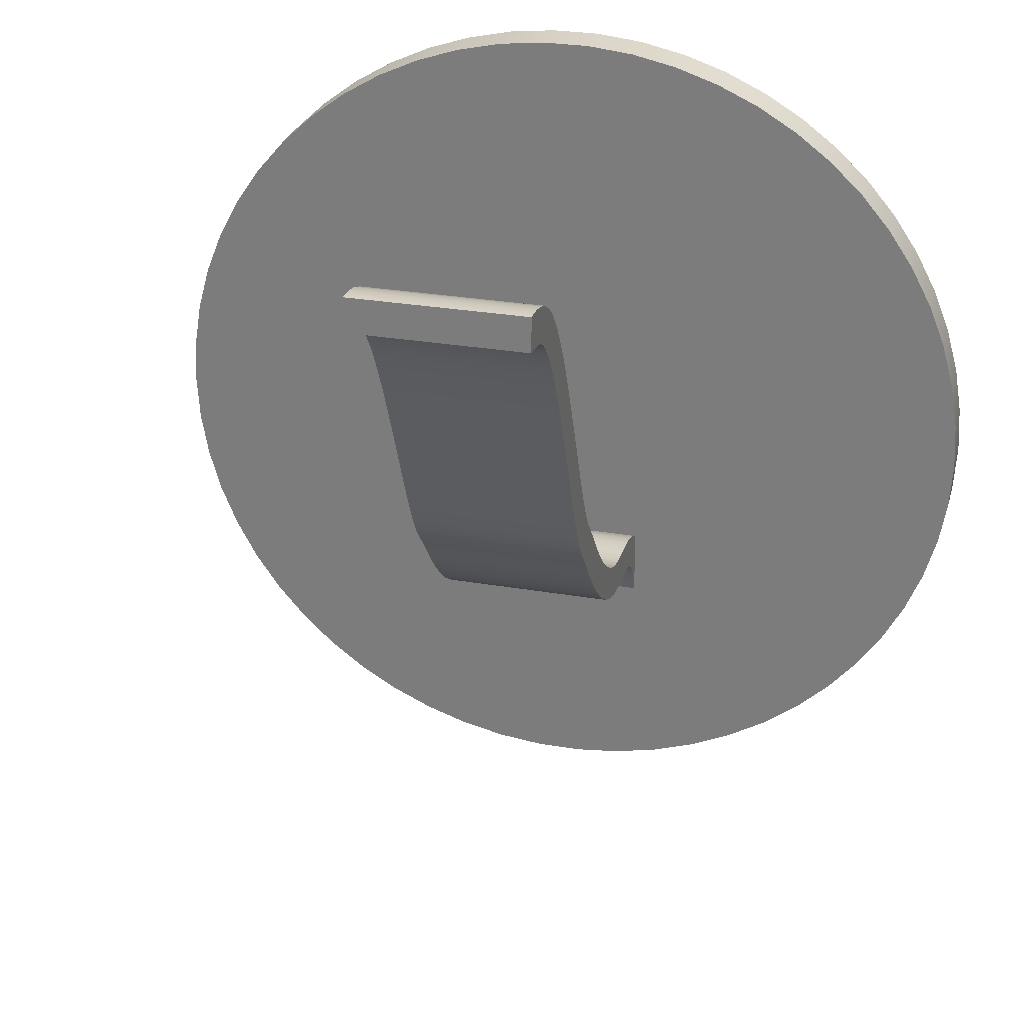
<metadata>
{"format":"obj","ext":"obj","renderer":"f3d","projection":"perspective","resolution":1024,"background":"white","views":[{"elev":28.3,"azim":14.7,"up":"+Z"}]}
</metadata>
<code>
v -1 5.204e-17 -1.549
v -1 0 -2.324
v -1 -0.03385 -2.206
v -1 -0.0737 -2.102
v -1 -0.1196 -2.013
v -1 -0.1714 -1.939
v -1 -0.2932 -1.83
v -1 -0.439 -1.772
v -1 -0.6087 -1.75
v -1 -0.8016 -1.748
v -1 -1.016 -1.742
v -1 -1.25 -1.71
v -1 -1.498 -1.636
v -1 -1.753 -1.512
v -1 -2.006 -1.342
v -1 -2.245 -1.137
v -1 -2.462 -0.9169
v -1 -2.65 -0.7004
v -1 -2.805 -0.5073
v -1 -2.932 -0.3522
v -1 -3.138 -0.1116
v -1 -3.246 0.04262
v -1 -3.306 0.144
v -1 -3.372 0.2651
v -1 -3.444 0.4069
v -1 -3.522 0.5692
v -1 -3.606 0.7505
v -1 -3.696 0.9487
v -1 -3.89 1.383
v -1 -4.098 1.841
v -1 -4.311 2.29
v -1 -4.523 2.694
v -1 -4.626 2.871
v -1 -4.726 3.027
v -1 -4.823 3.161
v -1 -4.915 3.271
v -1 -5.005 3.359
v -1 -5.09 3.426
v -1 -5.173 3.474
v -1 -5.254 3.507
v -1 -5.412 3.54
v -1 -5.569 3.547
v -1 -5.569 3.947
v -1 -5.524 3.947
v -1 -5.373 3.938
v -1 -5.202 3.908
v -1 -4.998 3.832
v -1 -4.793 3.703
v -1 -4.673 3.596
v -1 -4.559 3.471
v -1 -4.448 3.328
v -1 -4.34 3.168
v -1 -4.216 2.964
v -1 -4.093 2.741
v -1 -3.848 2.25
v -1 -3.515 1.525
v -1 -3.362 1.182
v -1 -3.222 0.8727
v -1 -3.141 0.7001
v -1 -3.068 0.5493
v -1 -3.002 0.4214
v -1 -2.945 0.3173
v -1 -2.869 0.1971
v -1 -2.805 0.1121
v -1 -2.745 0.0426
v -1 -2.672 -0.04024
v -1 -2.54 -0.2001
v -1 -2.387 -0.3901
v -1 -2.177 -0.6352
v -1 -1.937 -0.8778
v -1 -1.678 -1.085
v -1 -1.55 -1.167
v -1 -1.426 -1.232
v -1 -1.21 -1.309
v -1 -1.004 -1.341
v -1 -0.7983 -1.347
v -1 -0.5655 -1.352
v -1 -0.3775 -1.376
v -1 -0.1762 -1.44
v -1 0 -2.324
v 1 0 -2.324
v 1 -0.03385 -2.206
v 1 -0.0737 -2.102
v 1 -0.1196 -2.013
v 1 -0.1714 -1.939
v 1 -0.2932 -1.83
v 1 -0.439 -1.772
v 1 -0.6087 -1.75
v 1 -0.8016 -1.748
v 1 -1.016 -1.742
v 1 -1.25 -1.71
v 1 -1.498 -1.636
v 1 -1.753 -1.512
v 1 -2.006 -1.342
v 1 -2.245 -1.137
v 1 -2.462 -0.9169
v 1 -2.65 -0.7004
v 1 -2.805 -0.5073
v 1 -2.932 -0.3522
v 1 -3.138 -0.1116
v 1 -3.246 0.04262
v 1 -3.306 0.144
v 1 -3.372 0.2651
v 1 -3.444 0.4069
v 1 -3.522 0.5692
v 1 -3.606 0.7505
v 1 -3.696 0.9487
v 1 -3.89 1.383
v 1 -4.098 1.841
v 1 -4.311 2.29
v 1 -4.523 2.694
v 1 -4.626 2.871
v 1 -4.726 3.027
v 1 -4.823 3.161
v 1 -4.915 3.271
v 1 -5.005 3.359
v 1 -5.09 3.426
v 1 -5.173 3.474
v 1 -5.254 3.507
v 1 -5.412 3.54
v 1 -5.569 3.547
v -1 -5.569 3.547
v -1 -5.412 3.54
v -1 -5.254 3.507
v -1 -5.173 3.474
v -1 -5.09 3.426
v -1 -5.005 3.359
v -1 -4.915 3.271
v -1 -4.823 3.161
v -1 -4.726 3.027
v -1 -4.626 2.871
v -1 -4.523 2.694
v -1 -4.311 2.29
v -1 -4.098 1.841
v -1 -3.89 1.383
v -1 -3.696 0.9487
v -1 -3.606 0.7505
v -1 -3.522 0.5692
v -1 -3.444 0.4069
v -1 -3.372 0.2651
v -1 -3.306 0.144
v -1 -3.246 0.04262
v -1 -3.138 -0.1116
v -1 -2.932 -0.3522
v -1 -2.805 -0.5073
v -1 -2.65 -0.7004
v -1 -2.462 -0.9169
v -1 -2.245 -1.137
v -1 -2.006 -1.342
v -1 -1.753 -1.512
v -1 -1.498 -1.636
v -1 -1.25 -1.71
v -1 -1.016 -1.742
v -1 -0.8016 -1.748
v -1 -0.6087 -1.75
v -1 -0.439 -1.772
v -1 -0.2932 -1.83
v -1 -0.1714 -1.939
v -1 -0.1196 -2.013
v -1 -0.0737 -2.102
v -1 -0.03385 -2.206
v -1 -5.569 3.547
v 1 -5.569 3.547
v 1 -5.569 3.947
v -1 -5.569 3.947
v -1 -5.569 3.947
v 1 -5.569 3.947
v 1 -5.524 3.947
v 1 -5.373 3.938
v 1 -5.202 3.908
v 1 -4.998 3.832
v 1 -4.793 3.703
v 1 -4.673 3.596
v 1 -4.559 3.471
v 1 -4.448 3.328
v 1 -4.34 3.168
v 1 -4.216 2.964
v 1 -4.093 2.741
v 1 -3.848 2.25
v 1 -3.515 1.525
v 1 -3.362 1.182
v 1 -3.222 0.8727
v 1 -3.141 0.7001
v 1 -3.068 0.5493
v 1 -3.002 0.4214
v 1 -2.945 0.3173
v 1 -2.869 0.1971
v 1 -2.805 0.1121
v 1 -2.745 0.0426
v 1 -2.672 -0.04024
v 1 -2.54 -0.2001
v 1 -2.387 -0.3901
v 1 -2.177 -0.6352
v 1 -1.937 -0.8778
v 1 -1.678 -1.085
v 1 -1.55 -1.167
v 1 -1.426 -1.232
v 1 -1.21 -1.309
v 1 -1.004 -1.341
v 1 -0.7983 -1.347
v 1 -0.5655 -1.352
v 1 -0.3775 -1.376
v 1 -0.1762 -1.44
v 1 5.204e-17 -1.549
v -1 5.204e-17 -1.549
v -1 -0.1762 -1.44
v -1 -0.3775 -1.376
v -1 -0.5655 -1.352
v -1 -0.7983 -1.347
v -1 -1.004 -1.341
v -1 -1.21 -1.309
v -1 -1.426 -1.232
v -1 -1.55 -1.167
v -1 -1.678 -1.085
v -1 -1.937 -0.8778
v -1 -2.177 -0.6352
v -1 -2.387 -0.3901
v -1 -2.54 -0.2001
v -1 -2.672 -0.04024
v -1 -2.745 0.0426
v -1 -2.805 0.1121
v -1 -2.869 0.1971
v -1 -2.945 0.3173
v -1 -3.002 0.4214
v -1 -3.068 0.5493
v -1 -3.141 0.7001
v -1 -3.222 0.8727
v -1 -3.362 1.182
v -1 -3.515 1.525
v -1 -3.848 2.25
v -1 -4.093 2.741
v -1 -4.216 2.964
v -1 -4.34 3.168
v -1 -4.448 3.328
v -1 -4.559 3.471
v -1 -4.673 3.596
v -1 -4.793 3.703
v -1 -4.998 3.832
v -1 -5.202 3.908
v -1 -5.373 3.938
v -1 -5.524 3.947
v 1 0 -2.324
v 1 5.204e-17 -1.549
v 1 -0.1762 -1.44
v 1 -0.3775 -1.376
v 1 -0.5655 -1.352
v 1 -0.7983 -1.347
v 1 -1.004 -1.341
v 1 -1.21 -1.309
v 1 -1.426 -1.232
v 1 -1.55 -1.167
v 1 -1.678 -1.085
v 1 -1.937 -0.8778
v 1 -2.177 -0.6352
v 1 -2.387 -0.3901
v 1 -2.54 -0.2001
v 1 -2.672 -0.04024
v 1 -2.745 0.0426
v 1 -2.805 0.1121
v 1 -2.869 0.1971
v 1 -2.945 0.3173
v 1 -3.002 0.4214
v 1 -3.068 0.5493
v 1 -3.141 0.7001
v 1 -3.222 0.8727
v 1 -3.362 1.182
v 1 -3.515 1.525
v 1 -3.848 2.25
v 1 -4.093 2.741
v 1 -4.216 2.964
v 1 -4.34 3.168
v 1 -4.448 3.328
v 1 -4.559 3.471
v 1 -4.673 3.596
v 1 -4.793 3.703
v 1 -4.998 3.832
v 1 -5.202 3.908
v 1 -5.373 3.938
v 1 -5.524 3.947
v 1 -5.569 3.947
v 1 -5.569 3.547
v 1 -5.412 3.54
v 1 -5.254 3.507
v 1 -5.173 3.474
v 1 -5.09 3.426
v 1 -5.005 3.359
v 1 -4.915 3.271
v 1 -4.823 3.161
v 1 -4.726 3.027
v 1 -4.626 2.871
v 1 -4.523 2.694
v 1 -4.311 2.29
v 1 -4.098 1.841
v 1 -3.89 1.383
v 1 -3.696 0.9487
v 1 -3.606 0.7505
v 1 -3.522 0.5692
v 1 -3.444 0.4069
v 1 -3.372 0.2651
v 1 -3.306 0.144
v 1 -3.246 0.04262
v 1 -3.138 -0.1116
v 1 -2.932 -0.3522
v 1 -2.805 -0.5073
v 1 -2.65 -0.7004
v 1 -2.462 -0.9169
v 1 -2.245 -1.137
v 1 -2.006 -1.342
v 1 -1.753 -1.512
v 1 -1.498 -1.636
v 1 -1.25 -1.71
v 1 -1.016 -1.742
v 1 -0.8016 -1.748
v 1 -0.6087 -1.75
v 1 -0.439 -1.772
v 1 -0.2932 -1.83
v 1 -0.1714 -1.939
v 1 -0.1196 -2.013
v 1 -0.0737 -2.102
v 1 -0.03385 -2.206
v -5 0.5 6.123e-16
v -4.971 0.5 -0.5406
v -4.883 0.5 -1.075
v -4.738 0.5 -1.597
v -4.538 0.5 -2.099
v -4.284 0.5 -2.578
v -3.98 0.5 -3.026
v -3.63 0.5 -3.438
v -3.237 0.5 -3.811
v -2.806 0.5 -4.138
v -2.342 0.5 -4.418
v -1.851 0.5 -4.645
v -1.338 0.5 -4.818
v -0.8089 0.5 -4.934
v -0.2707 0.5 -4.993
v 0.2707 0.5 -4.993
v 0.8089 0.5 -4.934
v 1.338 0.5 -4.818
v 1.851 0.5 -4.645
v 2.342 0.5 -4.418
v 2.806 0.5 -4.138
v 3.237 0.5 -3.811
v 3.63 0.5 -3.438
v 3.98 0.5 -3.026
v 4.284 0.5 -2.578
v 4.538 0.5 -2.099
v 4.738 0.5 -1.597
v 4.883 0.5 -1.075
v 4.971 0.5 -0.5406
v 5 0.5 0
v 4.971 0.5 0.5406
v 4.883 0.5 1.075
v 4.738 0.5 1.597
v 4.538 0.5 2.099
v 4.284 0.5 2.578
v 3.98 0.5 3.026
v 3.63 0.5 3.438
v 3.237 0.5 3.811
v 2.806 0.5 4.138
v 2.342 0.5 4.418
v 1.851 0.5 4.645
v 1.338 0.5 4.818
v 0.8089 0.5 4.934
v 0.2707 0.5 4.993
v -0.2707 0.5 4.993
v -0.8089 0.5 4.934
v -1.338 0.5 4.818
v -1.851 0.5 4.645
v -2.342 0.5 4.418
v -2.806 0.5 4.138
v -3.237 0.5 3.811
v -3.63 0.5 3.438
v -3.98 0.5 3.026
v -4.284 0.5 2.578
v -4.538 0.5 2.099
v -4.738 0.5 1.597
v -4.883 0.5 1.075
v -4.971 0.5 0.5406
v -5 0 6.123e-16
v -4.971 0 0.5406
v -4.883 0 1.075
v -4.738 0 1.597
v -4.538 0 2.099
v -4.284 0 2.578
v -3.98 0 3.026
v -3.63 0 3.438
v -3.237 0 3.811
v -2.806 0 4.138
v -2.342 0 4.418
v -1.851 0 4.645
v -1.338 0 4.818
v -0.8089 0 4.934
v -0.2707 0 4.993
v 0.2707 0 4.993
v 0.8089 0 4.934
v 1.338 0 4.818
v 1.851 0 4.645
v 2.342 0 4.418
v 2.806 0 4.138
v 3.237 0 3.811
v 3.63 0 3.438
v 3.98 0 3.026
v 4.284 0 2.578
v 4.538 0 2.099
v 4.738 0 1.597
v 4.883 0 1.075
v 4.971 0 0.5406
v 5 0 0
v 4.971 0 -0.5406
v 4.883 0 -1.075
v 4.738 0 -1.597
v 4.538 0 -2.099
v 4.284 0 -2.578
v 3.98 0 -3.026
v 3.63 0 -3.438
v 3.237 0 -3.811
v 2.806 0 -4.138
v 2.342 0 -4.418
v 1.851 0 -4.645
v 1.338 0 -4.818
v 0.8089 0 -4.934
v 0.2707 0 -4.993
v -0.2707 0 -4.993
v -0.8089 0 -4.934
v -1.338 0 -4.818
v -1.851 0 -4.645
v -2.342 0 -4.418
v -2.806 0 -4.138
v -3.237 0 -3.811
v -3.63 0 -3.438
v -3.98 0 -3.026
v -4.284 0 -2.578
v -4.538 0 -2.099
v -4.738 0 -1.597
v -4.883 0 -1.075
v -4.971 0 -0.5406
v -5 0 6.123e-16
v -5 0.5 6.123e-16
v -5 0.5 6.123e-16
v -4.971 0.5 0.5406
v -4.883 0.5 1.075
v -4.738 0.5 1.597
v -4.538 0.5 2.099
v -4.284 0.5 2.578
v -3.98 0.5 3.026
v -3.63 0.5 3.438
v -3.237 0.5 3.811
v -2.806 0.5 4.138
v -2.342 0.5 4.418
v -1.851 0.5 4.645
v -1.338 0.5 4.818
v -0.8089 0.5 4.934
v -0.2707 0.5 4.993
v 0.2707 0.5 4.993
v 0.8089 0.5 4.934
v 1.338 0.5 4.818
v 1.851 0.5 4.645
v 2.342 0.5 4.418
v 2.806 0.5 4.138
v 3.237 0.5 3.811
v 3.63 0.5 3.438
v 3.98 0.5 3.026
v 4.284 0.5 2.578
v 4.538 0.5 2.099
v 4.738 0.5 1.597
v 4.883 0.5 1.075
v 4.971 0.5 0.5406
v 5 0.5 0
v 4.971 0.5 -0.5406
v 4.883 0.5 -1.075
v 4.738 0.5 -1.597
v 4.538 0.5 -2.099
v 4.284 0.5 -2.578
v 3.98 0.5 -3.026
v 3.63 0.5 -3.438
v 3.237 0.5 -3.811
v 2.806 0.5 -4.138
v 2.342 0.5 -4.418
v 1.851 0.5 -4.645
v 1.338 0.5 -4.818
v 0.8089 0.5 -4.934
v 0.2707 0.5 -4.993
v -0.2707 0.5 -4.993
v -0.8089 0.5 -4.934
v -1.338 0.5 -4.818
v -1.851 0.5 -4.645
v -2.342 0.5 -4.418
v -2.806 0.5 -4.138
v -3.237 0.5 -3.811
v -3.63 0.5 -3.438
v -3.98 0.5 -3.026
v -4.284 0.5 -2.578
v -4.538 0.5 -2.099
v -4.738 0.5 -1.597
v -4.883 0.5 -1.075
v -4.971 0.5 -0.5406
v -1 0 -2.324
v -1 5.204e-17 -1.549
v 1 5.204e-17 -1.549
v 1 0 -2.324
v -5 0 6.123e-16
v -4.971 0 -0.5406
v -4.883 0 -1.075
v -4.738 0 -1.597
v -4.538 0 -2.099
v -4.284 0 -2.578
v -3.98 0 -3.026
v -3.63 0 -3.438
v -3.237 0 -3.811
v -2.806 0 -4.138
v -2.342 0 -4.418
v -1.851 0 -4.645
v -1.338 0 -4.818
v -0.8089 0 -4.934
v -0.2707 0 -4.993
v 0.2707 0 -4.993
v 0.8089 0 -4.934
v 1.338 0 -4.818
v 1.851 0 -4.645
v 2.342 0 -4.418
v 2.806 0 -4.138
v 3.237 0 -3.811
v 3.63 0 -3.438
v 3.98 0 -3.026
v 4.284 0 -2.578
v 4.538 0 -2.099
v 4.738 0 -1.597
v 4.883 0 -1.075
v 4.971 0 -0.5406
v 5 0 0
v 4.971 0 0.5406
v 4.883 0 1.075
v 4.738 0 1.597
v 4.538 0 2.099
v 4.284 0 2.578
v 3.98 0 3.026
v 3.63 0 3.438
v 3.237 0 3.811
v 2.806 0 4.138
v 2.342 0 4.418
v 1.851 0 4.645
v 1.338 0 4.818
v 0.8089 0 4.934
v 0.2707 0 4.993
v -0.2707 0 4.993
v -0.8089 0 4.934
v -1.338 0 4.818
v -1.851 0 4.645
v -2.342 0 4.418
v -2.806 0 4.138
v -3.237 0 3.811
v -3.63 0 3.438
v -3.98 0 3.026
v -4.284 0 2.578
v -4.538 0 2.099
v -4.738 0 1.597
v -4.883 0 1.075
v -4.971 0 0.5406
g 98841cca-e327-11ea-bed1-54bf646e7e1f
f 2 3 1
f 1 3 4
f 1 4 5
f 5 6 1
f 1 6 7
f 1 7 79
f 79 7 8
f 79 8 78
f 78 8 77
f 77 8 9
f 77 9 76
f 76 9 10
f 76 10 11
f 76 11 75
f 75 11 12
f 75 12 74
f 74 12 13
f 74 13 73
f 73 13 14
f 73 14 72
f 72 14 71
f 71 14 15
f 71 15 70
f 70 15 16
f 70 16 69
f 69 16 17
f 69 17 68
f 68 17 18
f 68 18 19
f 68 19 67
f 67 19 20
f 67 20 66
f 66 20 65
f 65 20 21
f 65 21 64
f 64 21 63
f 63 21 22
f 63 22 62
f 62 22 23
f 62 23 61
f 61 23 24
f 61 24 60
f 60 24 25
f 60 25 59
f 59 25 26
f 59 26 58
f 58 26 27
f 58 27 57
f 57 27 28
f 57 28 56
f 56 28 29
f 56 29 30
f 56 30 55
f 55 30 31
f 55 31 54
f 54 31 32
f 54 32 53
f 53 32 33
f 53 33 52
f 52 33 34
f 52 34 51
f 51 34 35
f 51 35 50
f 50 35 36
f 50 36 49
f 49 36 37
f 49 37 48
f 48 37 38
f 48 38 47
f 47 38 39
f 47 39 40
f 47 40 46
f 46 40 41
f 46 41 45
f 45 41 44
f 44 41 42
f 44 42 43
g 98846ae8-e327-11ea-b6b8-54bf646e7e1f
f 81 82 80
f 80 82 161
f 161 82 83
f 161 83 160
f 160 83 84
f 160 84 159
f 159 84 85
f 159 85 158
f 158 85 86
f 158 86 157
f 157 86 87
f 157 87 156
f 156 87 88
f 156 88 155
f 155 88 89
f 155 89 154
f 154 89 90
f 154 90 153
f 153 90 91
f 153 91 152
f 152 91 92
f 152 92 151
f 151 92 93
f 151 93 150
f 150 93 94
f 150 94 149
f 149 94 95
f 149 95 148
f 148 95 96
f 148 96 147
f 147 96 97
f 147 97 146
f 146 97 98
f 146 98 145
f 145 98 99
f 145 99 144
f 144 99 100
f 144 100 143
f 143 100 101
f 143 101 142
f 142 101 102
f 142 102 141
f 141 102 103
f 141 103 140
f 140 103 104
f 140 104 139
f 139 104 105
f 139 105 138
f 138 105 106
f 138 106 137
f 137 106 107
f 137 107 136
f 136 107 108
f 136 108 135
f 135 108 109
f 135 109 134
f 134 109 110
f 134 110 133
f 133 110 111
f 133 111 132
f 132 111 112
f 132 112 131
f 131 112 113
f 131 113 130
f 130 113 114
f 130 114 129
f 129 114 115
f 129 115 128
f 128 115 116
f 128 116 127
f 127 116 117
f 127 117 126
f 126 117 118
f 126 118 125
f 125 118 119
f 125 119 124
f 124 119 120
f 124 120 123
f 123 120 121
f 123 121 122
g 9884b912-e327-11ea-af1a-54bf646e7e1f
f 163 164 162
f 162 164 165
g 9884e006-e327-11ea-bb07-54bf646e7e1f
f 167 168 166
f 166 168 241
f 241 168 169
f 241 169 240
f 240 169 170
f 240 170 239
f 239 170 171
f 239 171 238
f 238 171 172
f 238 172 237
f 237 172 173
f 237 173 236
f 236 173 174
f 236 174 235
f 235 174 175
f 235 175 234
f 234 175 176
f 234 176 233
f 233 176 177
f 233 177 232
f 232 177 178
f 232 178 231
f 231 178 179
f 231 179 230
f 230 179 180
f 230 180 229
f 229 180 181
f 229 181 228
f 228 181 182
f 228 182 227
f 227 182 183
f 227 183 226
f 226 183 184
f 226 184 225
f 225 184 185
f 225 185 224
f 224 185 186
f 224 186 223
f 223 186 187
f 223 187 222
f 222 187 188
f 222 188 221
f 221 188 189
f 221 189 220
f 220 189 190
f 220 190 219
f 219 190 191
f 219 191 218
f 218 191 192
f 218 192 217
f 217 192 193
f 217 193 216
f 216 193 194
f 216 194 215
f 215 194 195
f 215 195 214
f 214 195 196
f 214 196 213
f 213 196 197
f 213 197 212
f 212 197 198
f 212 198 211
f 211 198 199
f 211 199 210
f 210 199 200
f 210 200 209
f 209 200 201
f 209 201 208
f 208 201 202
f 208 202 207
f 207 202 203
f 207 203 206
f 206 203 204
f 206 204 205
g 98852e24-e327-11ea-87b7-54bf646e7e1f
f 242 243 320
f 320 243 319
f 319 243 318
f 318 243 317
f 317 243 316
f 316 243 244
f 316 244 315
f 315 244 245
f 315 245 246
f 315 246 314
f 314 246 247
f 314 247 313
f 313 247 312
f 312 247 248
f 312 248 311
f 311 248 249
f 311 249 310
f 310 249 250
f 310 250 309
f 309 250 251
f 309 251 252
f 309 252 308
f 308 252 253
f 308 253 307
f 307 253 254
f 307 254 306
f 306 254 255
f 306 255 305
f 305 255 304
f 304 255 256
f 304 256 303
f 303 256 257
f 303 257 258
f 303 258 302
f 302 258 259
f 302 259 260
f 302 260 301
f 301 260 261
f 301 261 300
f 300 261 262
f 300 262 299
f 299 262 263
f 299 263 298
f 298 263 264
f 298 264 297
f 297 264 265
f 297 265 296
f 296 265 266
f 296 266 295
f 295 266 267
f 295 267 294
f 294 267 293
f 293 267 268
f 293 268 292
f 292 268 269
f 292 269 291
f 291 269 270
f 291 270 290
f 290 270 271
f 290 271 289
f 289 271 272
f 289 272 288
f 288 272 273
f 288 273 287
f 287 273 274
f 287 274 286
f 286 274 275
f 286 275 285
f 285 275 276
f 285 276 284
f 284 276 283
f 283 276 277
f 283 277 282
f 282 277 278
f 282 278 279
f 280 281 279
f 279 281 282
g 9857dcb5-e327-11ea-b580-54bf646e7e1f
f 322 436 321
f 321 436 437
f 438 379 378
f 378 379 380
f 378 380 377
f 377 380 381
f 377 381 376
f 376 381 382
f 376 382 375
f 375 382 383
f 375 383 374
f 374 383 384
f 374 384 373
f 373 384 385
f 373 385 372
f 372 385 386
f 372 386 371
f 371 386 387
f 371 387 370
f 370 387 388
f 370 388 369
f 369 388 389
f 369 389 368
f 368 389 390
f 368 390 367
f 367 390 391
f 367 391 366
f 366 391 392
f 366 392 365
f 365 392 393
f 365 393 364
f 364 393 394
f 364 394 363
f 363 394 395
f 363 395 362
f 362 395 396
f 362 396 361
f 361 396 397
f 361 397 360
f 360 397 398
f 360 398 359
f 359 398 399
f 359 399 358
f 358 399 400
f 358 400 357
f 357 400 401
f 357 401 356
f 356 401 402
f 356 402 355
f 355 402 403
f 355 403 354
f 354 403 404
f 354 404 353
f 353 404 405
f 353 405 352
f 352 405 406
f 352 406 351
f 351 406 407
f 351 407 350
f 350 407 408
f 350 408 349
f 349 408 409
f 349 409 348
f 348 409 410
f 348 410 347
f 347 410 411
f 347 411 346
f 346 411 412
f 346 412 345
f 345 412 413
f 345 413 344
f 344 413 414
f 344 414 343
f 343 414 415
f 343 415 342
f 342 415 416
f 342 416 341
f 341 416 417
f 341 417 340
f 340 417 418
f 340 418 339
f 339 418 419
f 339 419 338
f 338 419 420
f 338 420 337
f 337 420 421
f 337 421 336
f 336 421 422
f 336 422 335
f 335 422 423
f 335 423 334
f 334 423 424
f 334 424 333
f 333 424 425
f 333 425 332
f 332 425 426
f 332 426 331
f 331 426 427
f 331 427 330
f 330 427 428
f 330 428 329
f 329 428 429
f 329 429 328
f 328 429 430
f 328 430 327
f 327 430 431
f 327 431 326
f 326 431 432
f 326 432 325
f 325 432 433
f 325 433 324
f 324 433 434
f 324 434 323
f 323 434 435
f 323 435 322
f 322 435 436
g 985803ca-e327-11ea-ab0c-54bf646e7e1f
f 440 467 439
f 439 467 468
f 439 468 496
f 496 468 469
f 496 469 495
f 495 469 470
f 495 470 494
f 494 470 471
f 494 471 493
f 493 471 472
f 493 472 492
f 492 472 473
f 492 473 491
f 491 473 474
f 491 474 490
f 490 474 475
f 490 475 489
f 489 475 476
f 489 476 488
f 488 476 477
f 488 477 487
f 487 477 478
f 487 478 486
f 486 478 479
f 486 479 485
f 485 479 480
f 485 480 484
f 484 480 481
f 484 481 483
f 483 481 482
f 467 440 466
f 466 440 441
f 466 441 465
f 465 441 442
f 465 442 464
f 464 442 443
f 464 443 463
f 463 443 444
f 463 444 462
f 462 444 445
f 462 445 461
f 461 445 446
f 461 446 460
f 460 446 447
f 460 447 459
f 459 447 448
f 459 448 458
f 458 448 449
f 458 449 457
f 457 449 450
f 457 450 456
f 456 450 451
f 456 451 455
f 455 451 452
f 455 452 454
f 454 452 453
g 98582ada-e327-11ea-96d1-54bf646e7e1f
f 498 507 497
f 497 507 508
f 497 508 509
f 499 545 498
f 498 545 546
f 498 546 547
f 500 524 499
f 499 524 525
f 499 525 526
f 497 516 500
f 500 516 517
f 500 517 518
f 558 501 498
f 498 501 502
f 498 502 503
f 503 504 498
f 498 504 505
f 498 505 506
f 506 507 498
f 509 510 497
f 497 510 511
f 497 511 512
f 512 513 497
f 497 513 514
f 497 514 515
f 515 516 497
f 518 519 500
f 500 519 520
f 500 520 521
f 521 522 500
f 500 522 523
f 500 523 524
f 526 527 499
f 499 527 528
f 499 528 529
f 529 530 499
f 499 530 531
f 499 531 532
f 532 533 499
f 499 533 534
f 499 534 535
f 535 536 499
f 499 536 537
f 499 537 538
f 538 539 499
f 499 539 540
f 499 540 541
f 541 542 499
f 499 542 543
f 499 543 544
f 544 545 499
f 547 548 498
f 498 548 549
f 498 549 550
f 550 551 498
f 498 551 552
f 498 552 553
f 553 554 498
f 498 554 555
f 498 555 556
f 556 557 498
f 498 557 558

</code>
